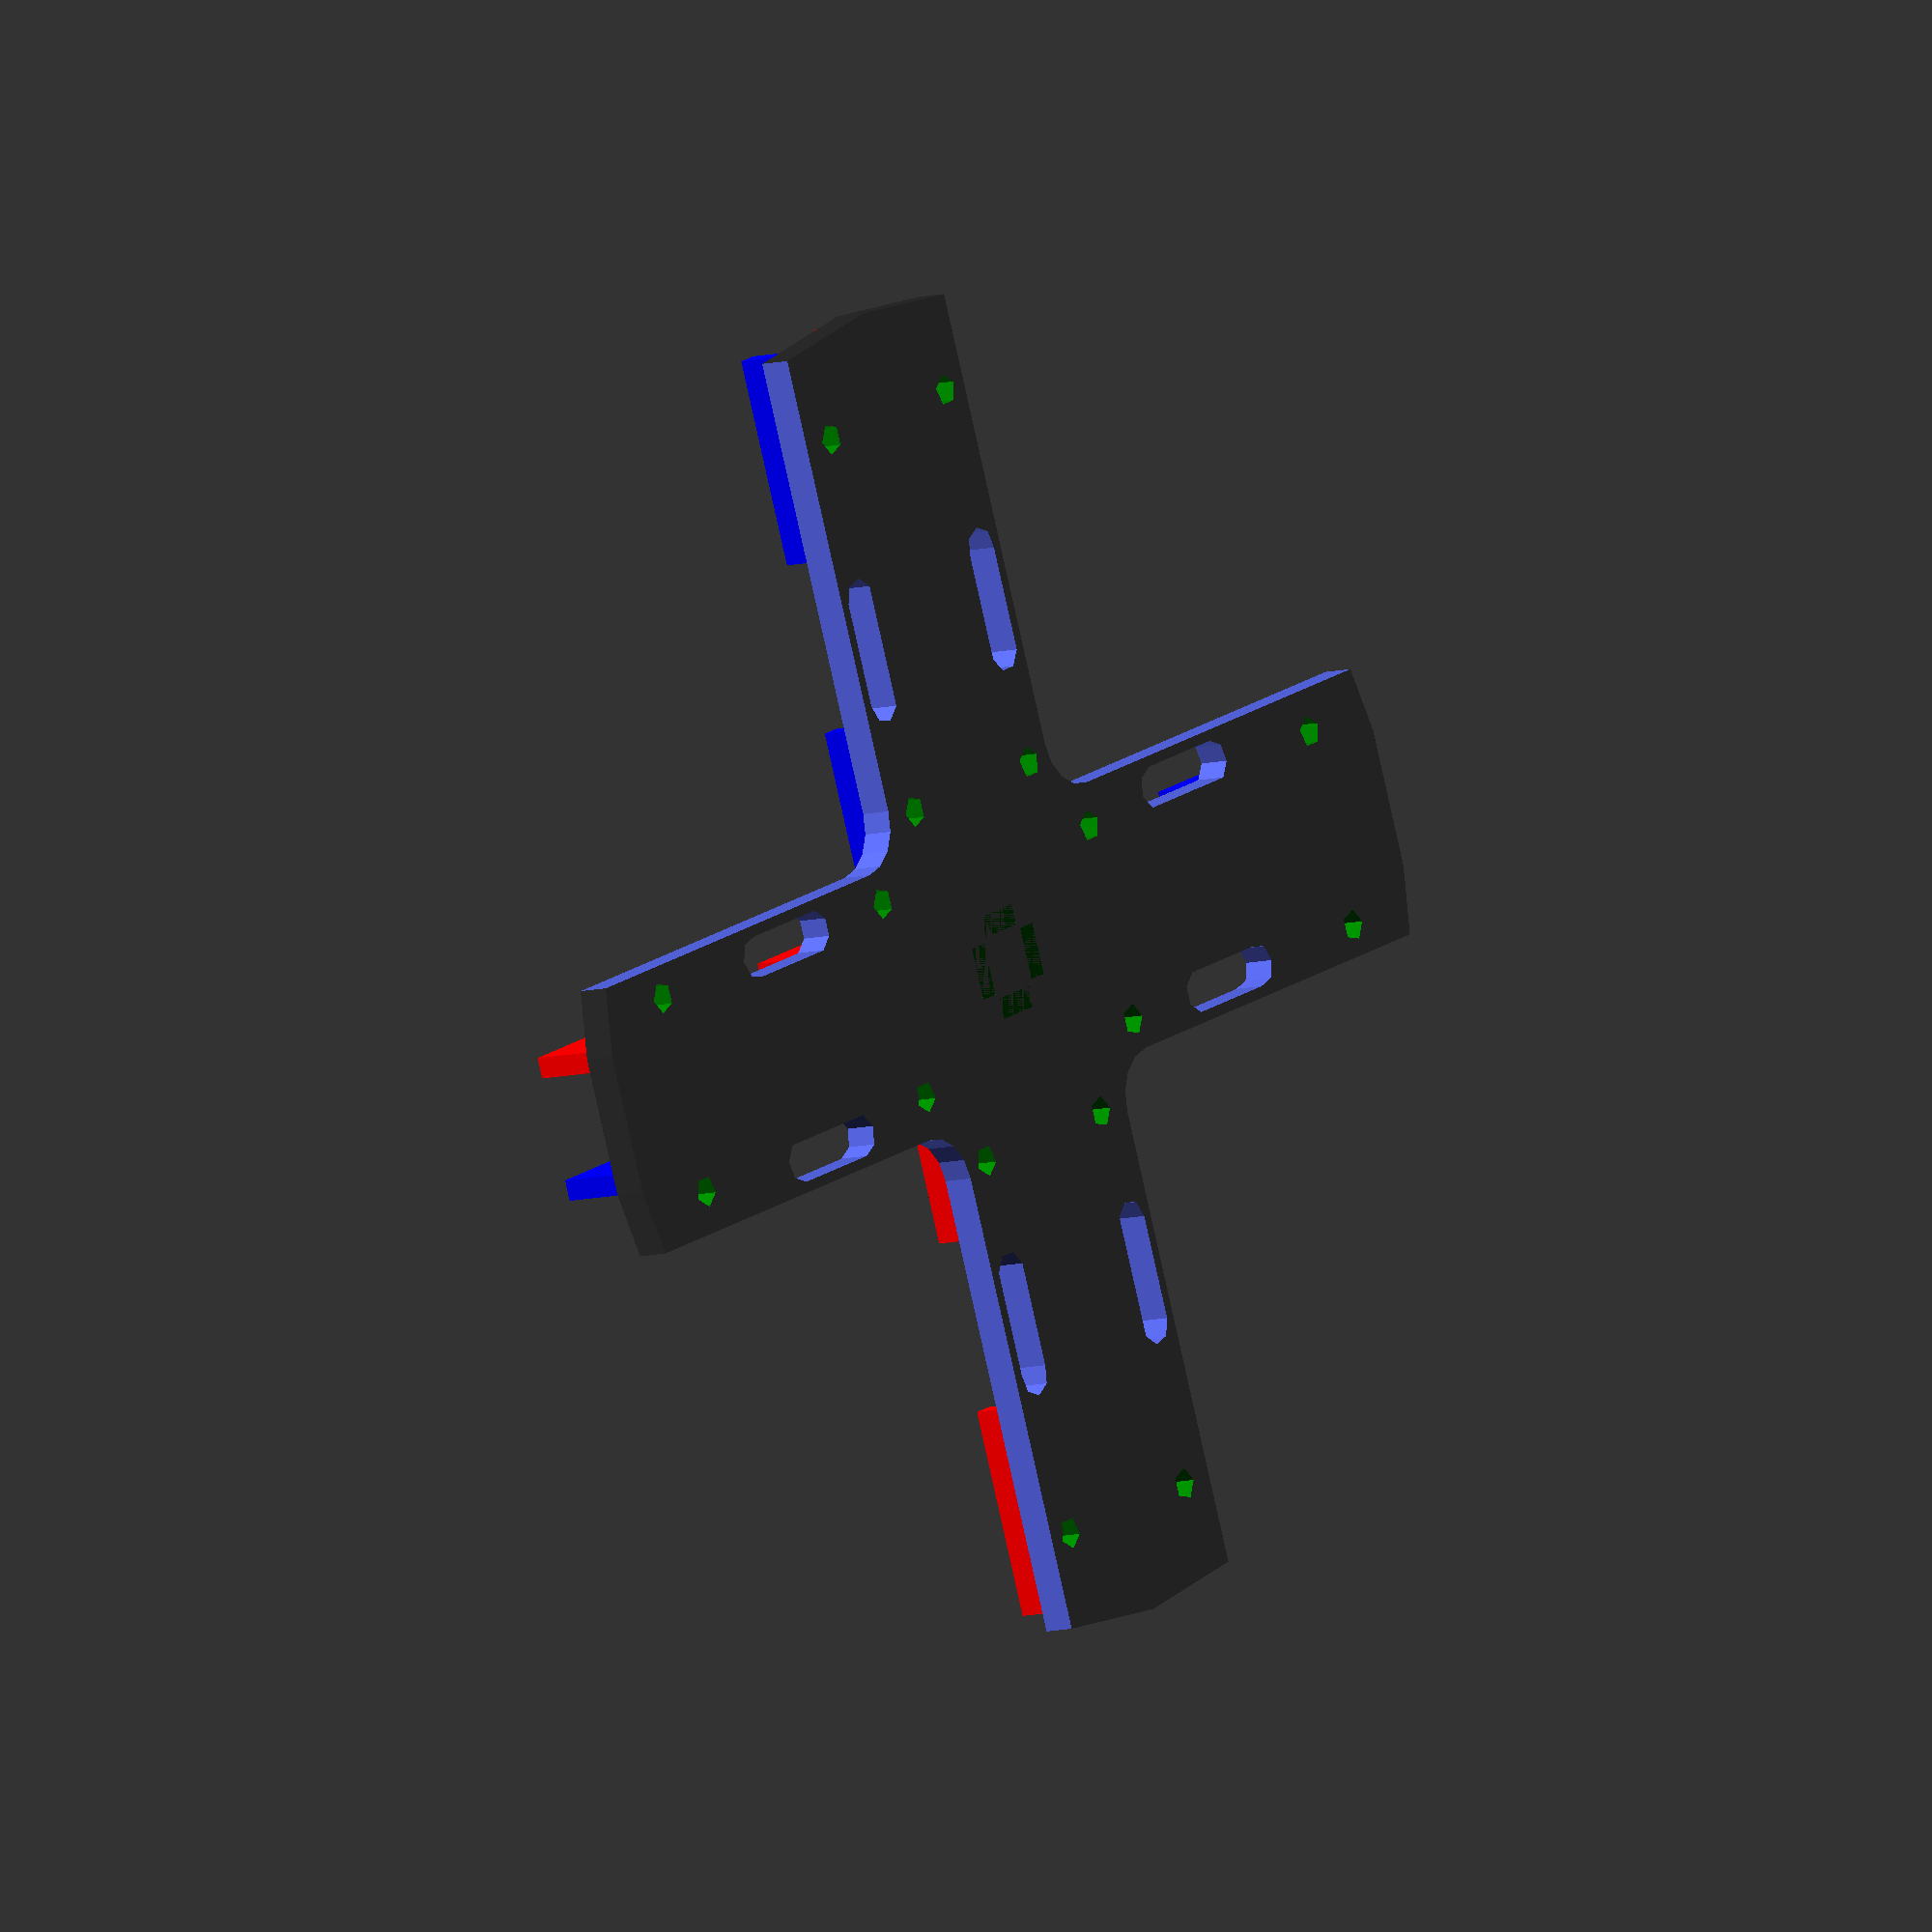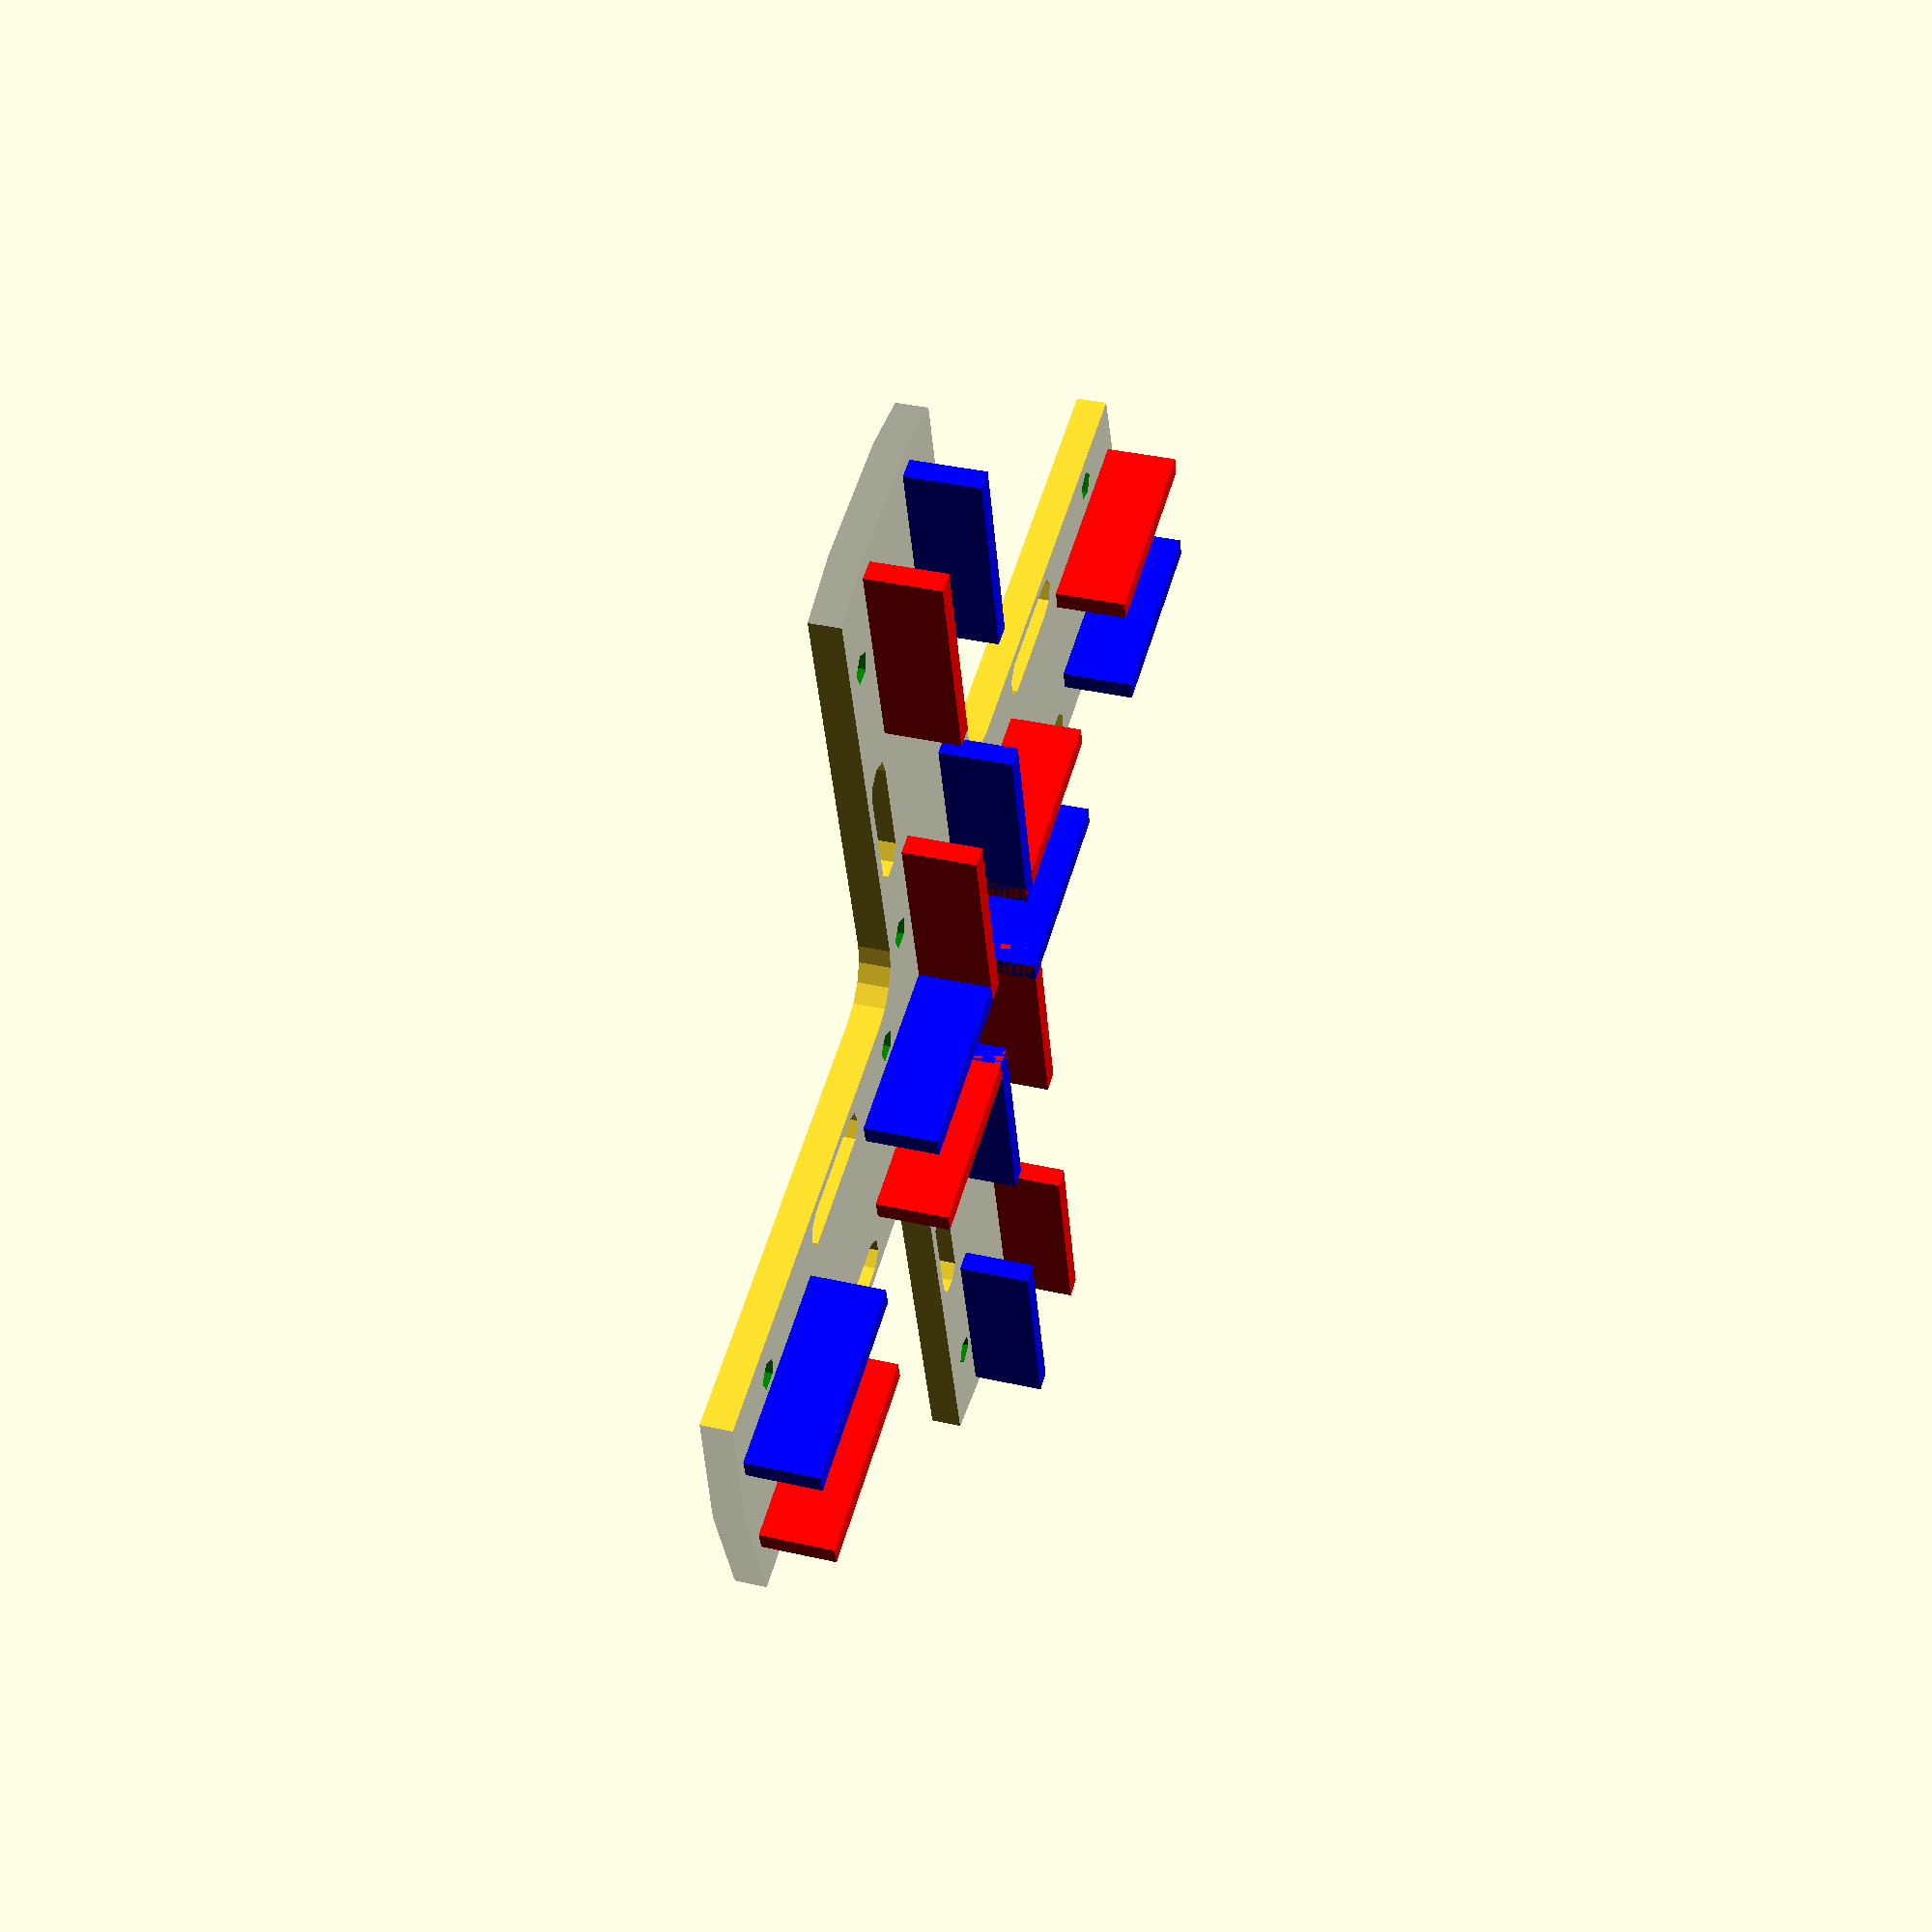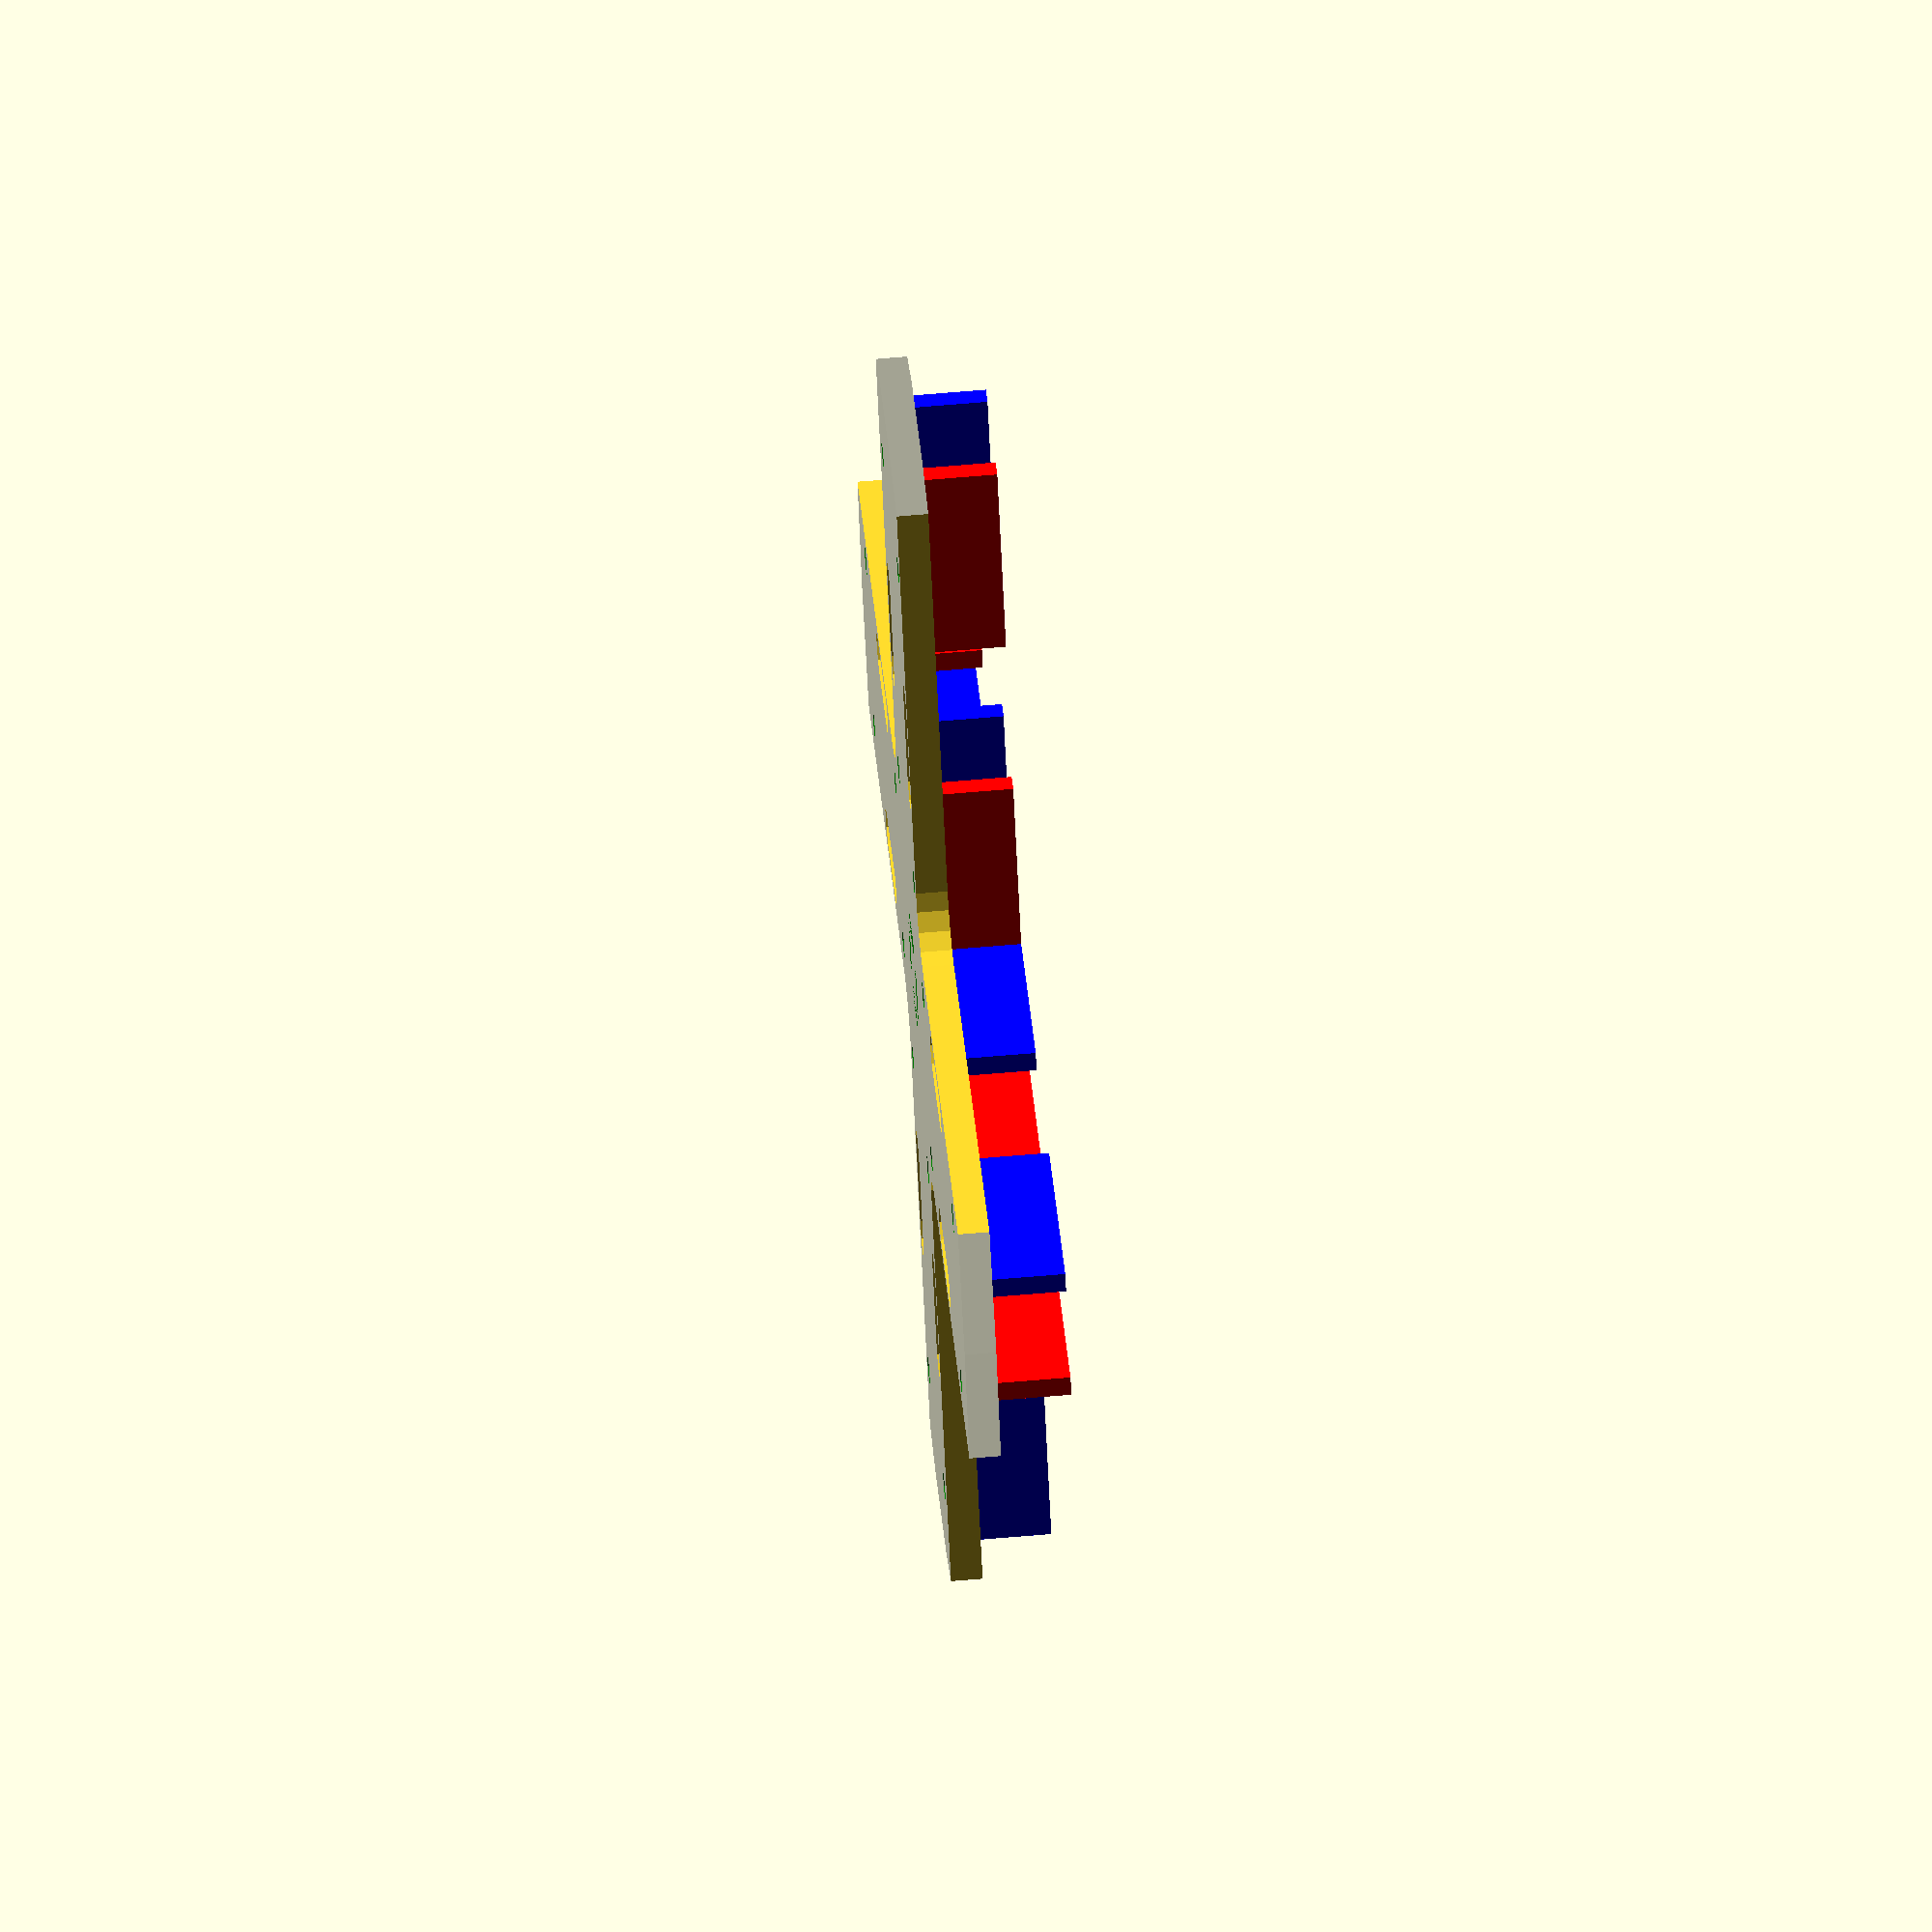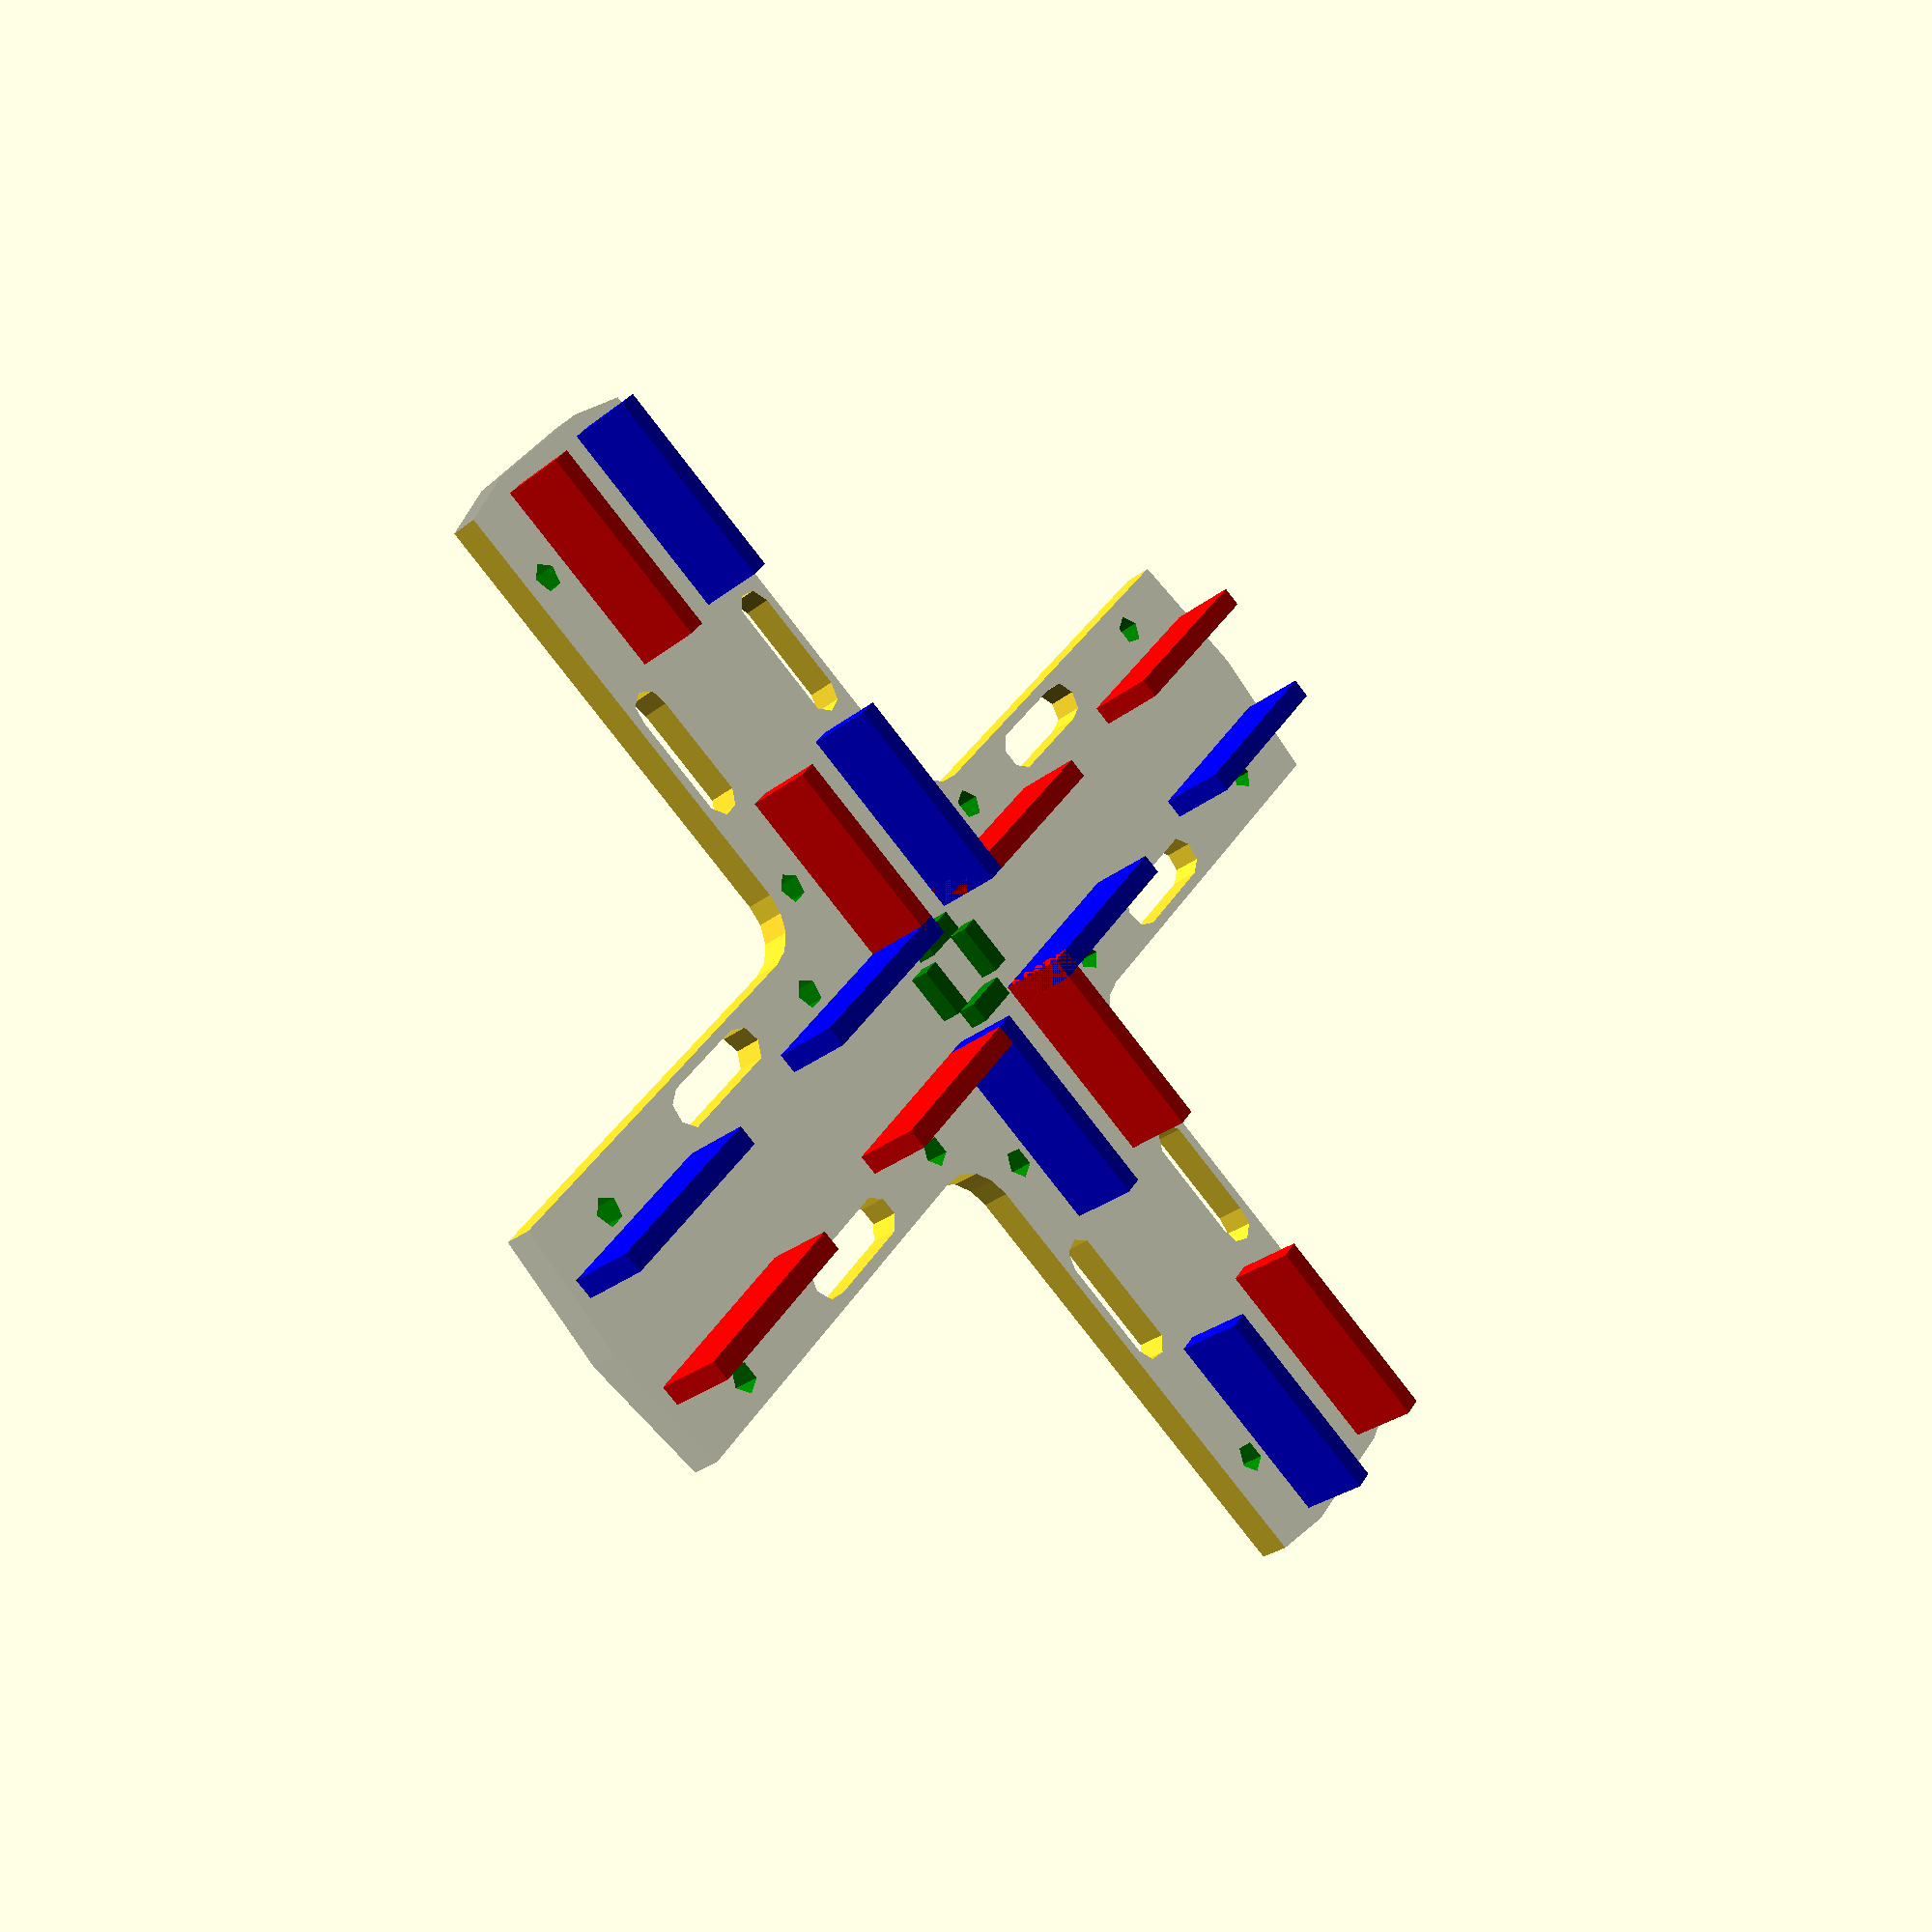
<openscad>
//----------------------------------------------------------------------
// stick holding bottom portion.
//
//----------------------------------------------------------------------

PlateRadius=5*25.4/2;
PlateHeight=3;

StickDia=10;    // for 10x10 stick

HolderLen=20;   // length of stick holder
HolderHeight=8; // height of stick holder
HolderWid=2;    // width of stick holder

BoltRad=3/2;   // radius of boltholes
LightGray=[.2,.2,.9,.2];

DrillOffset=1;

//----------------------------------------------------------------------
// main plate
//----------------------------------------------------------------------

module plate() {
    difference() {
        // plate
        color([.1,.1,.1,.4]) cylinder(h=PlateHeight, r=PlateRadius);

        // trim edges
        for (i = [0:3]) {
            rotate(90*i) {
                translate([18,18,-1]) {
                    minkowski() {
                        cube([50,50,10]);
                        cylinder(10,5,5);
                    }
                }

                // drill holes
                // hole 1
                translate([StickDia/2+HolderWid+HolderLen/2,StickDia/2+HolderWid*2+DrillOffset,-1])
                    color("green") cylinder(h=PlateHeight+2,r=BoltRad);
                // hole 2
                translate([PlateRadius-10,StickDia/2+HolderWid*2+DrillOffset,-1])
                    color("green") cylinder(h=PlateHeight+2,r=BoltRad);
                // hole 3
                translate([StickDia/2+HolderWid+3-DrillOffset,StickDia/2+HolderWid+HolderLen/2,-1])
                    color("green") cylinder(h=PlateHeight+2,r=BoltRad);
                // hole 4
                translate([StickDia/2+HolderWid*2+DrillOffset-1,PlateRadius-10,-1])
                    color("green") cylinder(h=PlateHeight+2,r=BoltRad);

                // battery holders
                translate([28,10,-1]) {
                    hull() {
                        cylinder(10,2,2);
                        translate([10,0,0]) cylinder(10,2,2);
                    }
                }

                translate([10,28,-1]) {
                    hull() {
                        cylinder(10,2,2);
                        translate([0,10,0]) cylinder(10,2,2);
                    }
                }


            }
        }
    }

    // arm stops
    for (i = [0:3]) {
        rotate(90*i) {
            translate([StickDia/2-HolderWid,-StickDia/4,0])
            color("green") cube([HolderWid,StickDia/2,PlateHeight+2]);
        }
    }
}

//----------------------------------------------------------------------
// reference cubes
//----------------------------------------------------------------------

module refCube()
    color(LightGray) cube([StickDia,StickDia,StickDia]);

module refcubes() {
    // center and each end of the stick
    //translate([-StickDia/2,-StickDia/2,0+PlateHeight]) refCube();
    translate([StickDia/2,-StickDia/2,0+PlateHeight]) refCube();
    translate([PlateRadius-StickDia,-StickDia/2,0+PlateHeight]) refCube();
}

//----------------------------------------------------------------------
// end holders , inside and outside
//----------------------------------------------------------------------

module holders() {
    for ( i = [0 : 3] ){
        rotate(90*i) {

            // outside
            translate([PlateRadius-HolderLen-2,StickDia/2,2])
                color("red") cube([HolderLen,HolderWid,HolderHeight]);

            translate([PlateRadius-HolderLen-2,-HolderWid-StickDia/2,2])
                color("blue") cube([HolderLen,HolderWid,HolderHeight]);

            // inside
            translate([StickDia/2,StickDia/2,2])
                color("red") cube([HolderLen,HolderWid,HolderHeight]);

            translate([StickDia/2,-HolderWid-StickDia/2,2])
                color("blue") cube([HolderLen,HolderWid,HolderHeight]);
        }
    }
}

//----------------------------------------------------------------------
// put everything together
//----------------------------------------------------------------------
plate();
holders();
//refcubes();

</openscad>
<views>
elev=188.3 azim=110.8 roll=52.4 proj=o view=wireframe
elev=143.3 azim=343.9 roll=253.5 proj=p view=wireframe
elev=296.3 azim=208.5 roll=265.0 proj=o view=solid
elev=209.0 azim=126.6 roll=220.8 proj=p view=wireframe
</views>
